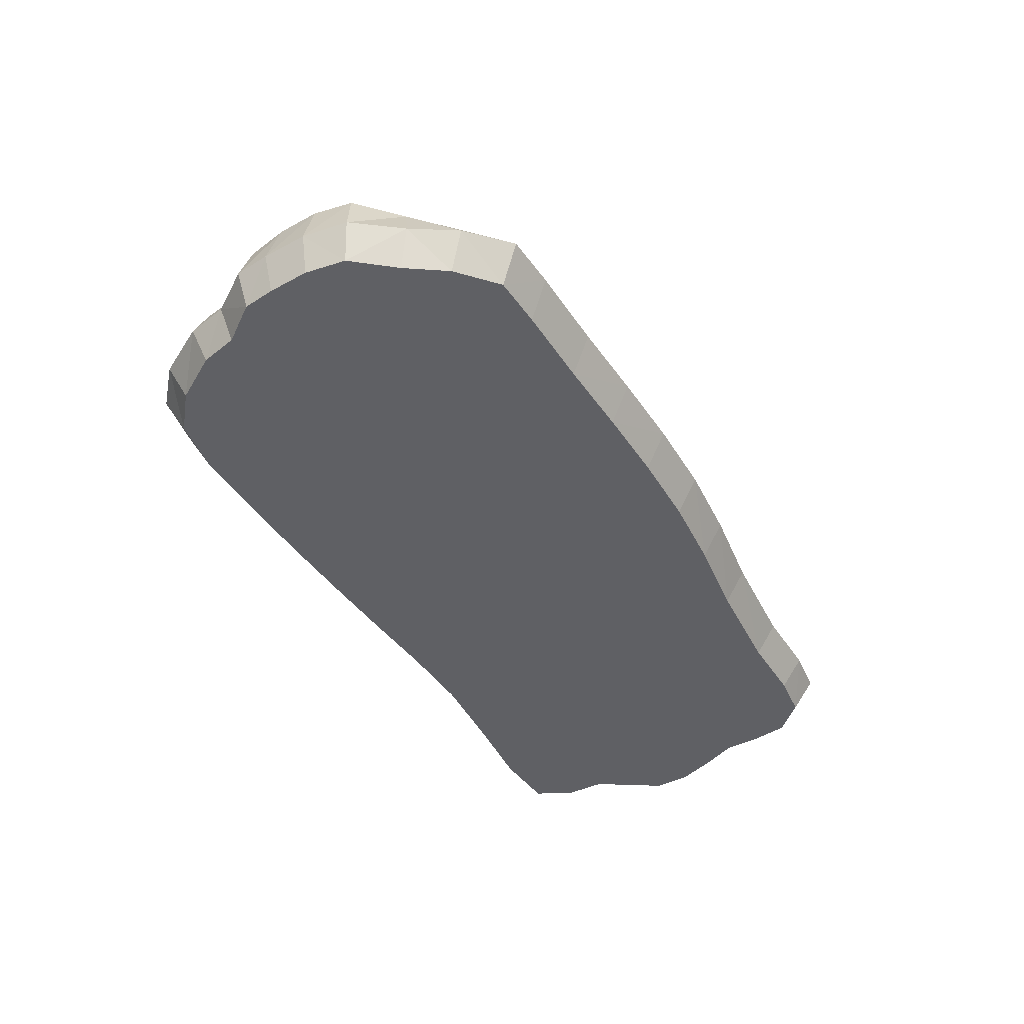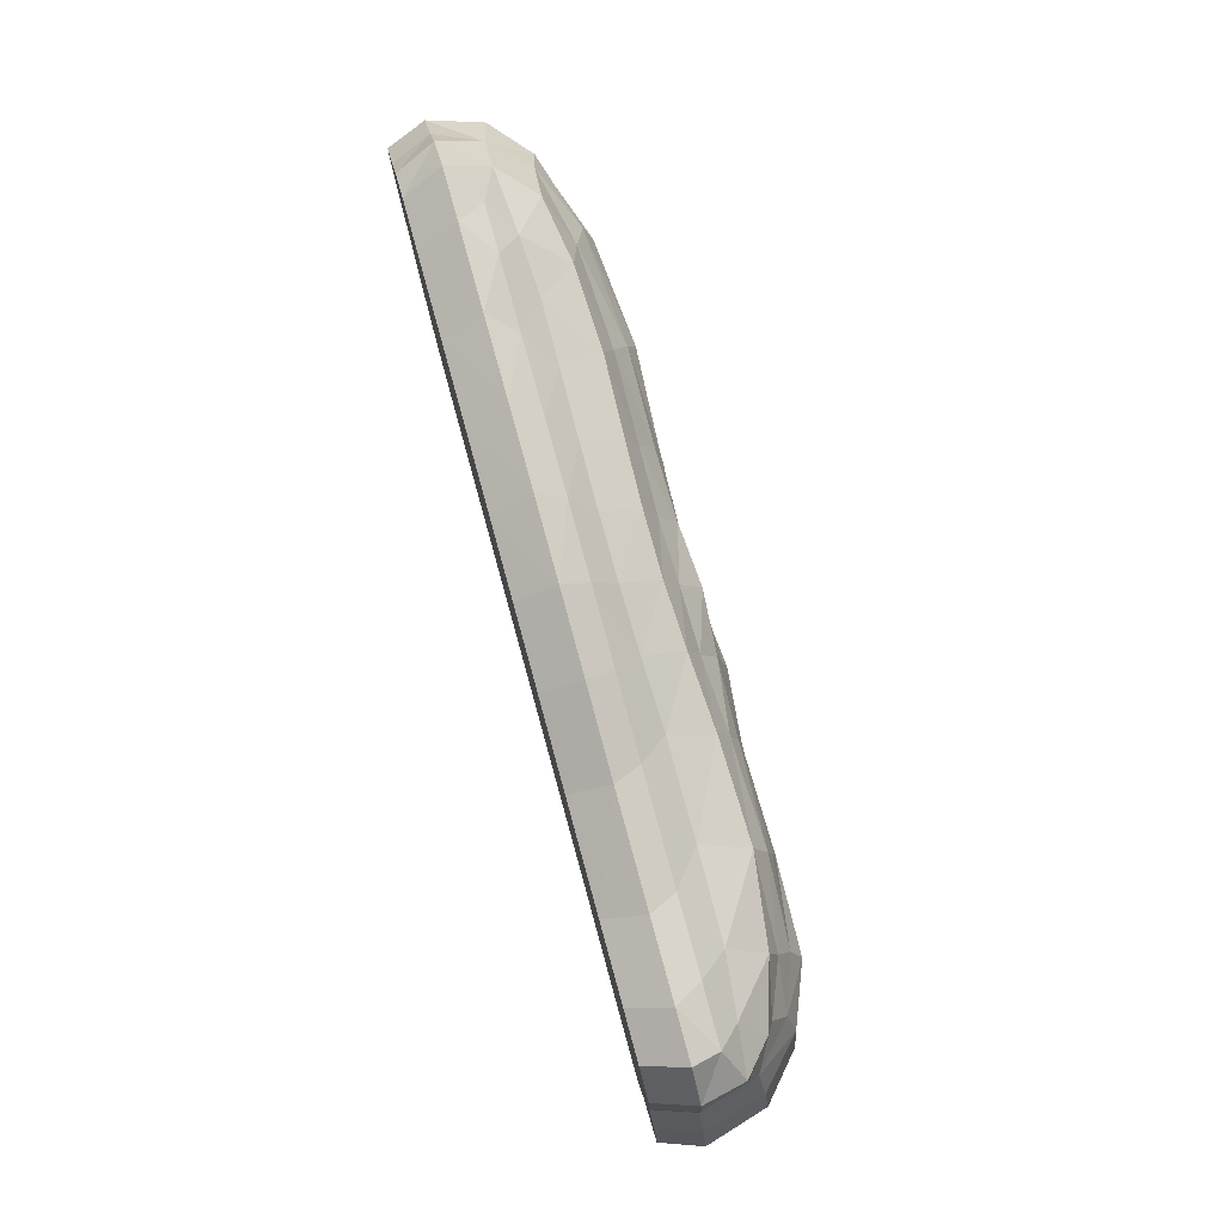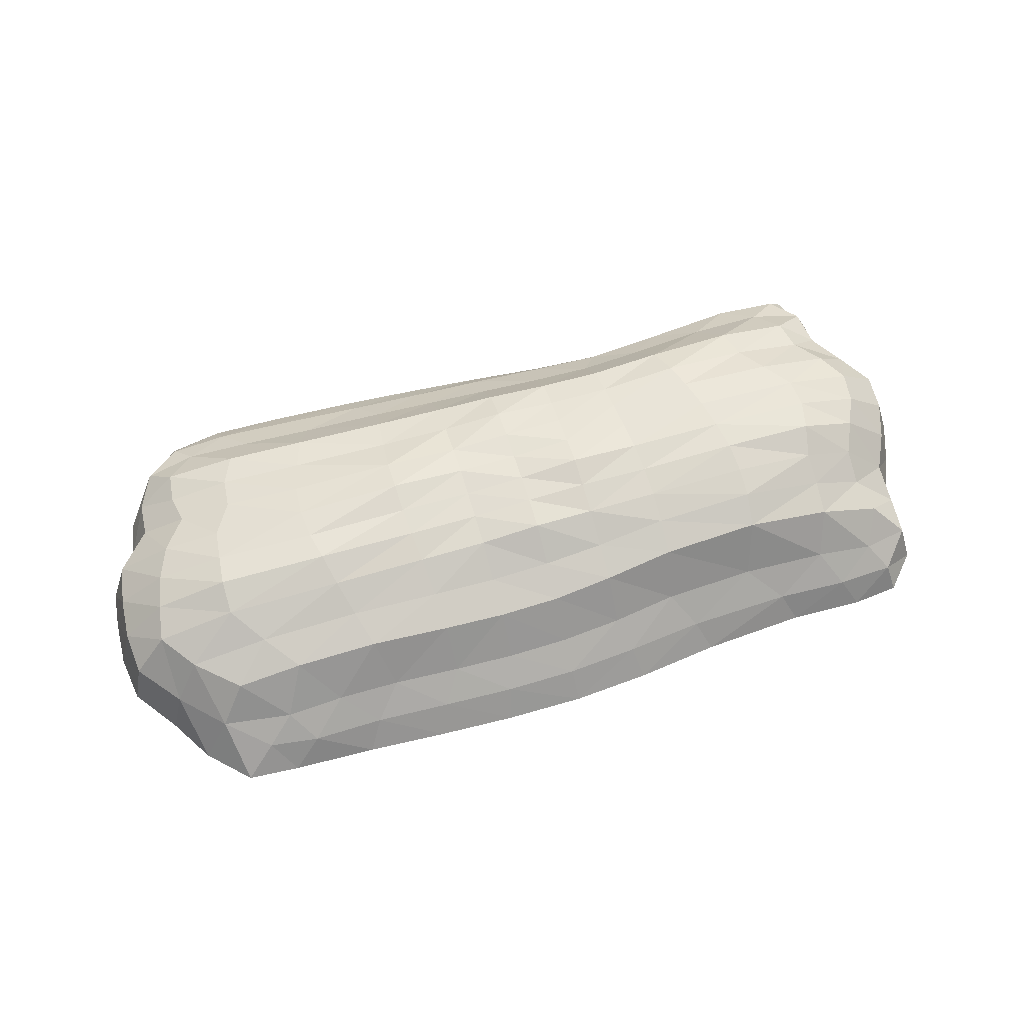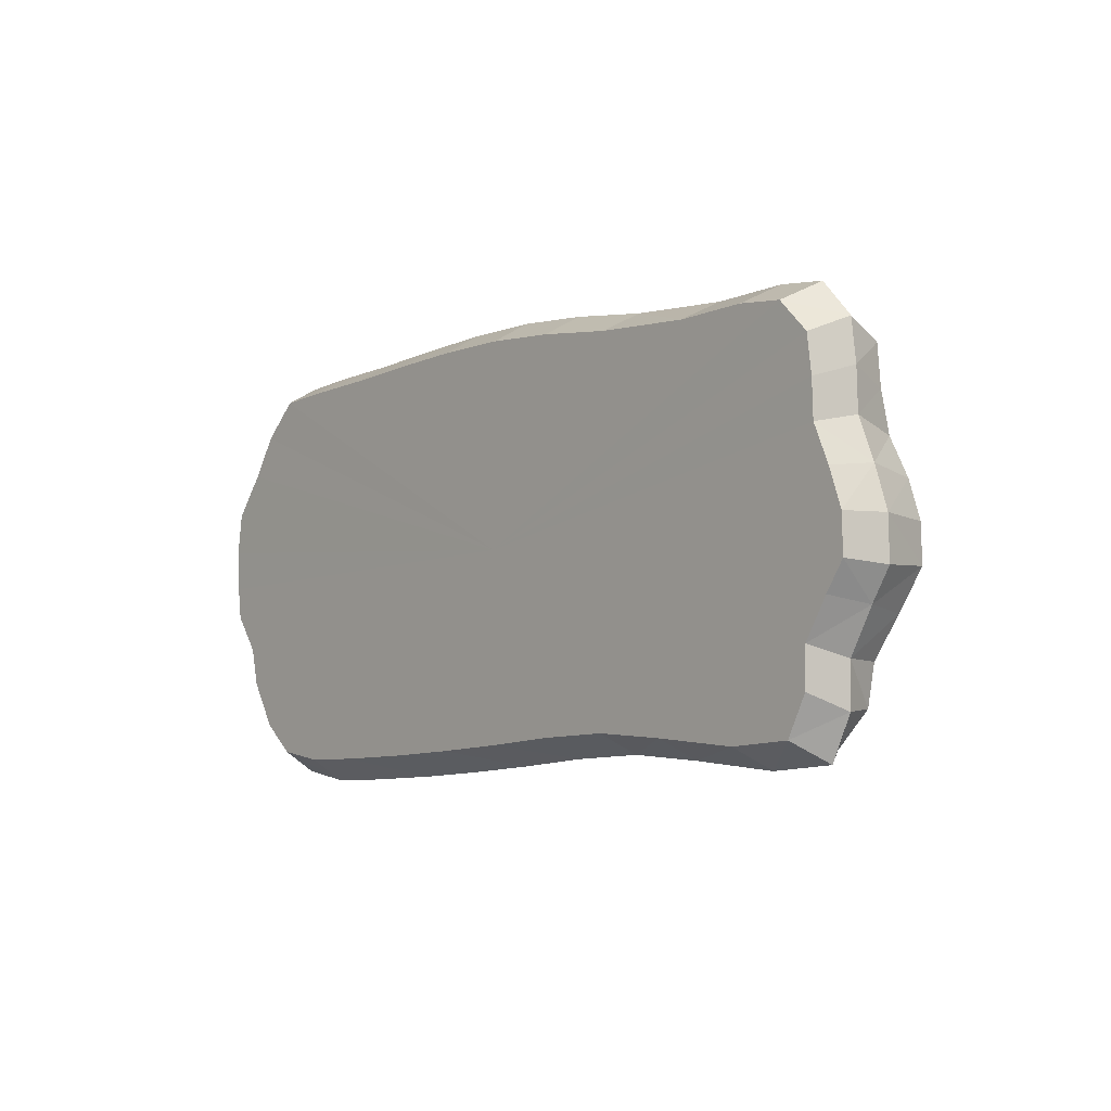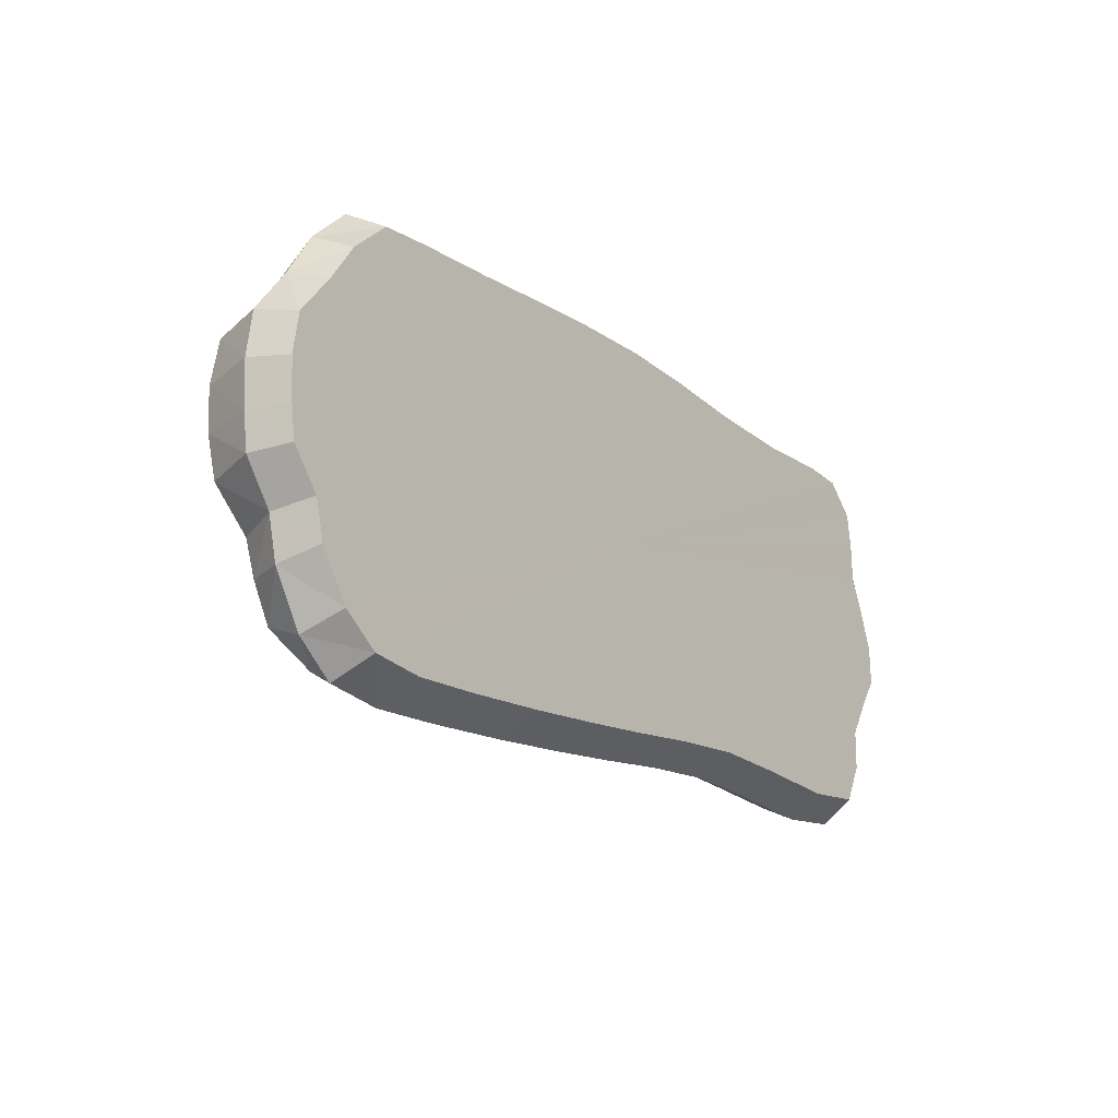
<metadata>
{"format":"obj","ext":"obj","renderer":"f3d","projection":"perspective","resolution":1024,"background":"white","views":[{"elev":-44.4,"azim":-60.8,"up":"+Y"},{"elev":78.3,"azim":74.6,"up":"+Z"},{"elev":64.9,"azim":-16.6,"up":"+Y"},{"elev":-5.2,"azim":50.2,"up":"+Z"},{"elev":-19.1,"azim":-52.2,"up":"+Z"}]}
</metadata>
<code>
v -467.6 -10.06 247.3
v -381.1 -4.857 244.1
v -287.4 -5.985 244.6
v -185.9 -7.781 249.3
v -92.94 -8.856 252.3
v 7.2e-05 -8.637 250.8
v 92.94 -6.572 243.3
v 191.8 -2.542 230.3
v 329.8 -2.08 224.2
v 458.5 -4.053 228.9
v 545.7 -13.5 234.9
v -531.7 35.24 193.4
v -432.1 50.91 192.2
v -307.4 56.14 192.8
v -186.8 51.35 198
v -92.94 48.75 200.7
v 7.2e-05 49 198.9
v 92.94 54.23 190.5
v 199.4 62.45 177.8
v 348.2 66.62 172.2
v 476.1 49.36 177.2
v 569 20.94 184.2
v -594.7 40.62 138.5
v -475.4 66.24 139.1
v -323.9 74.4 140.3
v -190.8 71.23 143.6
v -92.94 69.19 145
v 7.2e-05 71.56 143.6
v 92.94 73.22 137.4
v 201.9 81.34 127.9
v 353.6 87 125.1
v 478.8 63.73 128.8
v 554.2 33.56 134.3
v -635.7 49.47 84.78
v -516 84.29 85.48
v -339.5 97.67 90.25
v -196.4 95.01 88.62
v -92.94 96.61 88.76
v 7.2e-05 104.2 87.68
v 92.94 97.86 84.94
v 202.3 94.54 82.9
v 354.5 95.75 82.43
v 477.7 83.2 83.95
v 553.5 56.77 86.34
v -625.8 61.75 32.86
v -516.2 98.2 36.17
v -351 112.6 44.27
v -201.3 104.5 42.54
v -92.94 101.2 41.26
v 7.2e-05 105.3 40.04
v 92.94 106.1 38.85
v 201 101 38.28
v 350.9 103.2 38.26
v 487.8 99.54 38.62
v 572.9 66.51 39.65
v -614.2 62.03 -17.44
v -512.1 90.46 -11.15
v -360.8 105.4 -0.9256
v -204.2 107.4 -0.342
v -92.94 102.6 -1.577
v 7.2e-05 105.6 -2.741
v 92.94 115.1 -4.415
v 198.1 105.6 -5.929
v 343.5 102.3 -6.58
v 498.2 94.37 -6.906
v 592.8 62.7 -6.208
v -595 59.44 -67.14
v -507.6 79.72 -60.53
v -365.5 99.48 -48.51
v -205.3 112.8 -44.83
v -92.94 104.4 -44.32
v 7.2e-05 101.4 -45.97
v 92.94 105.8 -48.12
v 194.2 100.6 -50.53
v 333.9 99.57 -52.38
v 495.4 88.33 -52.85
v 598.3 60.37 -52.44
v -559 46.56 -118.8
v -478.6 68.65 -112.6
v -362.6 82.44 -101.1
v -204.9 95.41 -94.39
v -92.94 94.54 -90.23
v 7.2e-05 97.71 -91.31
v 92.94 94.88 -93.37
v 190.5 93.79 -94.83
v 321 95.11 -98.2
v 465.3 79.18 -100.3
v 574.9 53.24 -100.2
v -568.4 26.02 -168.8
v -475.5 51.62 -163.3
v -350.8 63.01 -153.2
v -201.7 69.76 -145.9
v -92.94 77.49 -140.5
v 7.2e-05 87.19 -138.1
v 92.94 83.92 -134.3
v 187.8 84.95 -132.9
v 308.9 87.69 -138.8
v 439.7 61.43 -148.3
v 547.5 32.82 -150
v -563.3 19.81 -216.3
v -456.7 39.4 -210.4
v -335.8 48.38 -202.1
v -196.8 52.02 -195.9
v -92.94 57.27 -190.4
v 7.2e-05 64.18 -185
v 92.94 68.08 -178.2
v 185.9 69.67 -175.9
v 296 65.08 -184.2
v 429.6 47.23 -196.4
v 540.5 21.4 -200
v -522.1 -15.89 -263.5
v -426.1 -9.312 -257.4
v -315.4 -9.414 -252.1
v -189.1 -7.944 -247.1
v -92.94 -5.633 -241.5
v 7.2e-05 -3.489 -235.9
v 92.94 0.3378 -229.2
v 185.9 0.8148 -226.6
v 281.1 -3.918 -234.5
v 402.5 -7.318 -245.4
v 514.9 -14.58 -250
v -509.8 -42.35 277.8
v -435.3 -42.9 287.9
v -572.8 -17.33 229.6
v -329 -42.98 286.4
v -215.7 -42.99 291.9
v -107.9 -43 296.4
v 7.2e-05 -42.97 295.5
v 107.9 -42.96 287.3
v 225 -43 274.5
v 381.1 -43.07 269.3
v 488.2 -42.93 274.1
v 573 -43.14 270
v 614 -20.05 220.7
v -634.8 -15.32 168
v 616.2 -16.61 162.7
v -687.8 -3.517 105.7
v 613 1.651 105.9
v -692.7 5.93 43.64
v 638.2 6.401 50.86
v -688 7.959 -18.05
v 654.9 8.532 -3.649
v -677.2 3.926 -78.04
v 657.8 6.776 -58.99
v -627.7 -3.726 -137.2
v 627.8 -2.358 -116.1
v -624.9 -18.02 -193.9
v 598 -15.41 -174.1
v -599.6 -20.42 -249
v 591.7 -20.76 -232.1
v -548.3 -43.54 -296.4
v 561 -42.46 -282.6
v -460.5 -42.93 -301.6
v -355.2 -42.97 -296.8
v -220.3 -42.98 -289.3
v -107.9 -43.08 -284
v 7.2e-05 -43.23 -279.7
v 107.9 -42.96 -273.4
v 215.7 -42.66 -268.4
v 335.5 -43.12 -278
v 468.1 -43.29 -289.6
v -557.4 -82.12 308.7
v -478.9 -82.12 314.3
v -615.9 -81.84 251.4
v -353.3 -82.12 319.1
v -234.4 -82.12 326.3
v -117.1 -82.12 331.5
v 0.2927 -82.12 332
v 117.6 -82.12 323.8
v 243.9 -82.12 308.3
v 400.5 -82.12 298.5
v 510.9 -82.12 302.3
v 581.5 -82.12 294.9
v 627.2 -81.84 244.3
v -656.8 -81.83 185.4
v 634.8 -81.81 182.8
v -707.8 -81.65 116.6
v 636.5 -81.61 121.5
v -717.5 -81.51 48.61
v 661 -81.51 60.47
v -714.1 -81.45 -19.05
v 681.2 -81.45 -1.061
v -707.6 -81.47 -71.75
v 682.7 -81.51 -63.51
v -665.7 -81.52 -132.9
v 654.3 -81.52 -109.4
v -652.1 -81.72 -194.9
v 619.2 -81.69 -172.6
v -608.4 -81.84 -271.1
v 618.2 -81.76 -236.6
v -553.7 -82.12 -318.7
v 588.3 -82.12 -300.1
v -471.4 -82.12 -331.9
v -369.5 -82.12 -330
v -237.2 -82.12 -324
v -117.1 -82.12 -316.1
v 0.2927 -82.12 -306.8
v 117.6 -82.12 -295.7
v 235 -82.12 -289.3
v 352.3 -82.12 -296.7
v 489.4 -82.12 -308.6
v -541.1 -140 278.3
v -465 -140 283.4
v -597.9 -139.7 226.7
v -343.2 -140 287.7
v -227.9 -140 294.2
v -114.1 -140 298.9
v -0.2406 -140 299.3
v 113.6 -140 291.9
v 236 -140 277.9
v 387.9 -140 269.1
v 494.9 -140 272.5
v 563.4 -140 265.8
v 607.7 -139.7 220.2
v -637.5 -139.7 167.1
v 615.1 -139.6 164.8
v -687 -139.5 105.1
v 616.7 -139.5 109.5
v -696.4 -139.4 43.83
v 640.6 -139.4 54.52
v -693 -139.3 -17.17
v 660.1 -139.3 -0.9531
v -686.7 -139.3 -64.68
v 661.6 -139.4 -57.26
v -646.1 -139.4 -119.8
v 634 -139.4 -98.64
v -633 -139.6 -175.7
v 600 -139.5 -155.6
v -590.6 -139.7 -244.4
v 599 -139.6 -213.3
v -537.5 -140 -287.3
v 570 -139.9 -270.6
v -457.7 -140 -299.3
v -358.9 -140 -297.5
v -230.6 -140 -292.1
v -114.1 -140 -285
v -0.2406 -140 -276.6
v 113.6 -140 -266.6
v 227.4 -140 -260.8
v 341.2 -140 -267.5
v 474.2 -140 -278.2
v -3.13 -139.7 -0.3809
f 2 13 1
f 1 13 12
f 3 14 2
f 2 14 13
f 4 15 3
f 3 15 14
f 5 16 4
f 4 16 15
f 5 6 16
f 16 6 17
f 6 7 17
f 17 7 18
f 7 8 18
f 18 8 19
f 8 9 19
f 19 9 20
f 9 10 20
f 20 10 21
f 10 11 21
f 21 11 22
f 13 24 12
f 12 24 23
f 14 25 13
f 13 25 24
f 15 26 14
f 14 26 25
f 16 27 15
f 15 27 26
f 16 17 27
f 27 17 28
f 17 18 28
f 28 18 29
f 18 19 29
f 29 19 30
f 19 20 30
f 30 20 31
f 21 32 20
f 20 32 31
f 22 33 21
f 21 33 32
f 24 35 23
f 23 35 34
f 25 36 24
f 24 36 35
f 26 37 25
f 25 37 36
f 27 38 26
f 26 38 37
f 27 28 38
f 38 28 39
f 28 29 39
f 39 29 40
f 29 30 40
f 40 30 41
f 30 31 41
f 41 31 42
f 32 43 31
f 31 43 42
f 33 44 32
f 32 44 43
f 34 35 45
f 45 35 46
f 36 47 35
f 35 47 46
f 37 48 36
f 36 48 47
f 38 49 37
f 37 49 48
f 38 39 49
f 49 39 50
f 39 40 50
f 50 40 51
f 41 52 40
f 40 52 51
f 42 53 41
f 41 53 52
f 42 43 53
f 53 43 54
f 43 44 54
f 54 44 55
f 45 46 56
f 56 46 57
f 47 58 46
f 46 58 57
f 48 59 47
f 47 59 58
f 49 60 48
f 48 60 59
f 49 50 60
f 60 50 61
f 50 51 61
f 61 51 62
f 52 63 51
f 51 63 62
f 53 64 52
f 52 64 63
f 53 54 64
f 64 54 65
f 54 55 65
f 65 55 66
f 56 57 67
f 67 57 68
f 58 69 57
f 57 69 68
f 59 70 58
f 58 70 69
f 60 71 59
f 59 71 70
f 60 61 71
f 71 61 72
f 61 62 72
f 72 62 73
f 63 74 62
f 62 74 73
f 64 75 63
f 63 75 74
f 65 76 64
f 64 76 75
f 65 66 76
f 76 66 77
f 67 68 78
f 78 68 79
f 68 69 79
f 79 69 80
f 70 81 69
f 69 81 80
f 71 82 70
f 70 82 81
f 71 72 82
f 82 72 83
f 72 73 83
f 83 73 84
f 74 85 73
f 73 85 84
f 75 86 74
f 74 86 85
f 76 87 75
f 75 87 86
f 77 88 76
f 76 88 87
f 79 90 78
f 78 90 89
f 79 80 90
f 90 80 91
f 80 81 91
f 91 81 92
f 82 93 81
f 81 93 92
f 83 94 82
f 82 94 93
f 84 95 83
f 83 95 94
f 85 96 84
f 84 96 95
f 86 97 85
f 85 97 96
f 87 98 86
f 86 98 97
f 88 99 87
f 87 99 98
f 89 90 100
f 100 90 101
f 90 91 101
f 101 91 102
f 91 92 102
f 102 92 103
f 93 104 92
f 92 104 103
f 94 105 93
f 93 105 104
f 95 106 94
f 94 106 105
f 96 107 95
f 95 107 106
f 97 108 96
f 96 108 107
f 98 109 97
f 97 109 108
f 99 110 98
f 98 110 109
f 100 101 111
f 111 101 112
f 101 102 112
f 112 102 113
f 102 103 113
f 113 103 114
f 104 115 103
f 103 115 114
f 105 116 104
f 104 116 115
f 106 117 105
f 105 117 116
f 107 118 106
f 106 118 117
f 108 119 107
f 107 119 118
f 109 120 108
f 108 120 119
f 110 121 109
f 109 121 120
f 2 1 123
f 123 1 122
f 12 124 1
f 1 124 122
f 3 2 125
f 125 2 123
f 4 3 126
f 126 3 125
f 5 4 127
f 127 4 126
f 6 5 128
f 128 5 127
f 6 128 7
f 7 128 129
f 7 129 8
f 8 129 130
f 8 130 9
f 9 130 131
f 9 131 10
f 10 131 132
f 10 132 11
f 11 132 133
f 22 11 134
f 134 11 133
f 12 23 124
f 124 23 135
f 33 22 136
f 136 22 134
f 23 34 135
f 135 34 137
f 44 33 138
f 138 33 136
f 45 139 34
f 34 139 137
f 44 138 55
f 55 138 140
f 56 141 45
f 45 141 139
f 55 140 66
f 66 140 142
f 67 143 56
f 56 143 141
f 66 142 77
f 77 142 144
f 78 145 67
f 67 145 143
f 88 77 146
f 146 77 144
f 78 89 145
f 145 89 147
f 88 146 99
f 99 146 148
f 89 100 147
f 147 100 149
f 99 148 110
f 110 148 150
f 100 111 149
f 149 111 151
f 110 150 121
f 121 150 152
f 112 153 111
f 111 153 151
f 113 154 112
f 112 154 153
f 114 155 113
f 113 155 154
f 115 156 114
f 114 156 155
f 116 157 115
f 115 157 156
f 116 117 157
f 157 117 158
f 117 118 158
f 158 118 159
f 118 119 159
f 159 119 160
f 119 120 160
f 160 120 161
f 120 121 161
f 161 121 152
f 123 122 163
f 163 122 162
f 122 124 162
f 162 124 164
f 125 123 165
f 165 123 163
f 126 125 166
f 166 125 165
f 127 126 167
f 167 126 166
f 128 127 168
f 168 127 167
f 128 168 129
f 129 168 169
f 129 169 130
f 130 169 170
f 130 170 131
f 131 170 171
f 131 171 132
f 132 171 172
f 132 172 133
f 133 172 173
f 134 133 174
f 174 133 173
f 124 135 164
f 164 135 175
f 136 134 176
f 176 134 174
f 137 177 135
f 135 177 175
f 138 136 178
f 178 136 176
f 139 179 137
f 137 179 177
f 140 138 180
f 180 138 178
f 141 181 139
f 139 181 179
f 142 140 182
f 182 140 180
f 143 183 141
f 141 183 181
f 142 182 144
f 144 182 184
f 145 185 143
f 143 185 183
f 146 144 186
f 186 144 184
f 145 147 185
f 185 147 187
f 148 146 188
f 188 146 186
f 147 149 187
f 187 149 189
f 148 188 150
f 150 188 190
f 149 151 189
f 189 151 191
f 150 190 152
f 152 190 192
f 153 193 151
f 151 193 191
f 154 194 153
f 153 194 193
f 155 195 154
f 154 195 194
f 156 196 155
f 155 196 195
f 157 197 156
f 156 197 196
f 157 158 197
f 197 158 198
f 158 159 198
f 198 159 199
f 159 160 199
f 199 160 200
f 160 161 200
f 200 161 201
f 161 152 201
f 201 152 192
f 162 202 163
f 163 202 203
f 162 164 202
f 202 164 204
f 163 203 165
f 165 203 205
f 165 205 166
f 166 205 206
f 166 206 167
f 167 206 207
f 167 207 168
f 168 207 208
f 169 168 209
f 209 168 208
f 170 169 210
f 210 169 209
f 171 170 211
f 211 170 210
f 172 171 212
f 212 171 211
f 173 172 213
f 213 172 212
f 173 213 174
f 174 213 214
f 164 175 204
f 204 175 215
f 174 214 176
f 176 214 216
f 177 217 175
f 175 217 215
f 176 216 178
f 178 216 218
f 177 179 217
f 217 179 219
f 178 218 180
f 180 218 220
f 179 181 219
f 219 181 221
f 182 180 222
f 222 180 220
f 183 223 181
f 181 223 221
f 184 182 224
f 224 182 222
f 183 185 223
f 223 185 225
f 184 224 186
f 186 224 226
f 187 227 185
f 185 227 225
f 188 186 228
f 228 186 226
f 189 229 187
f 187 229 227
f 190 188 230
f 230 188 228
f 191 231 189
f 189 231 229
f 192 190 232
f 232 190 230
f 191 193 231
f 231 193 233
f 193 194 233
f 233 194 234
f 194 195 234
f 234 195 235
f 195 196 235
f 235 196 236
f 196 197 236
f 236 197 237
f 197 198 237
f 237 198 238
f 199 239 198
f 198 239 238
f 200 240 199
f 199 240 239
f 201 241 200
f 200 241 240
f 192 232 201
f 201 232 241
f 203 202 242
f 202 204 242
f 205 203 242
f 206 205 242
f 207 206 242
f 208 207 242
f 209 208 242
f 210 209 242
f 211 210 242
f 212 211 242
f 213 212 242
f 214 213 242
f 204 215 242
f 216 214 242
f 215 217 242
f 218 216 242
f 217 219 242
f 220 218 242
f 219 221 242
f 222 220 242
f 221 223 242
f 224 222 242
f 223 225 242
f 226 224 242
f 225 227 242
f 228 226 242
f 227 229 242
f 230 228 242
f 229 231 242
f 232 230 242
f 231 233 242
f 233 234 242
f 234 235 242
f 235 236 242
f 236 237 242
f 237 238 242
f 238 239 242
f 239 240 242
f 240 241 242
f 241 232 242

</code>
